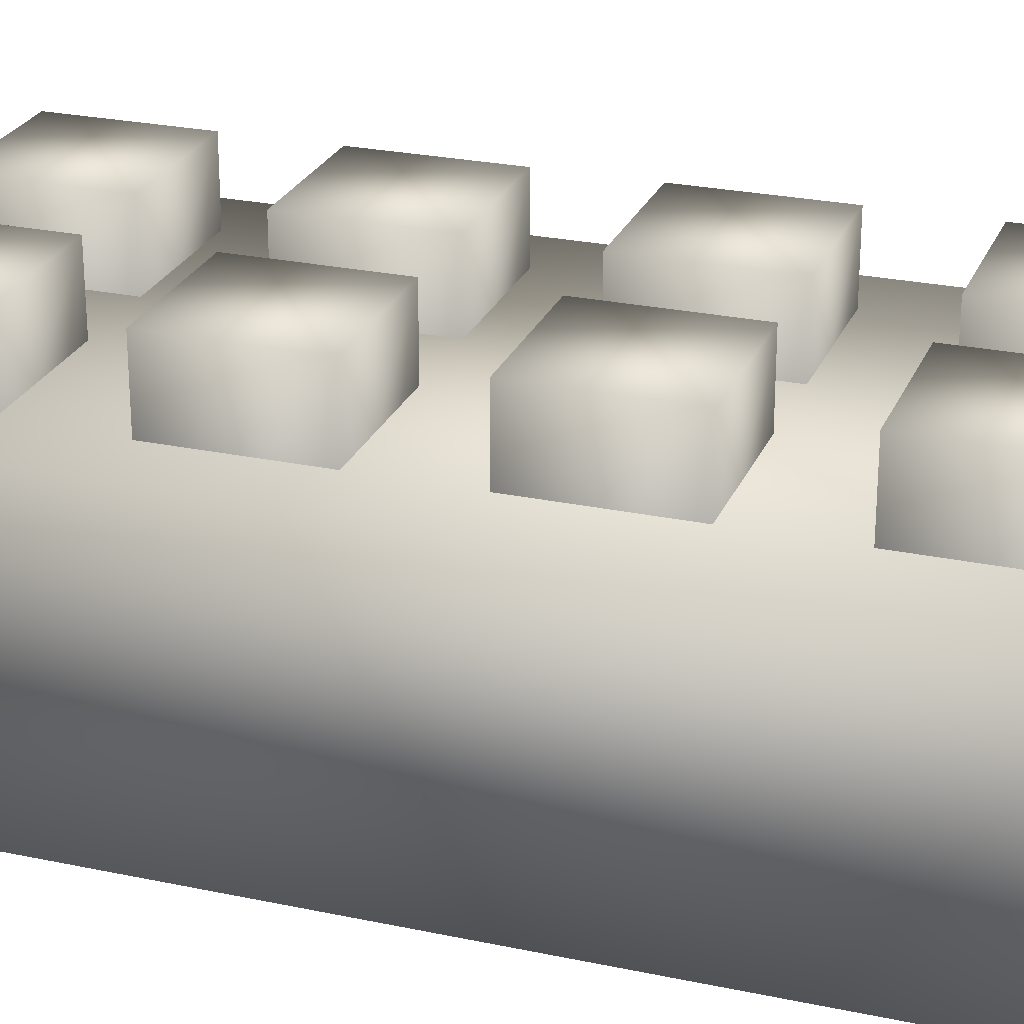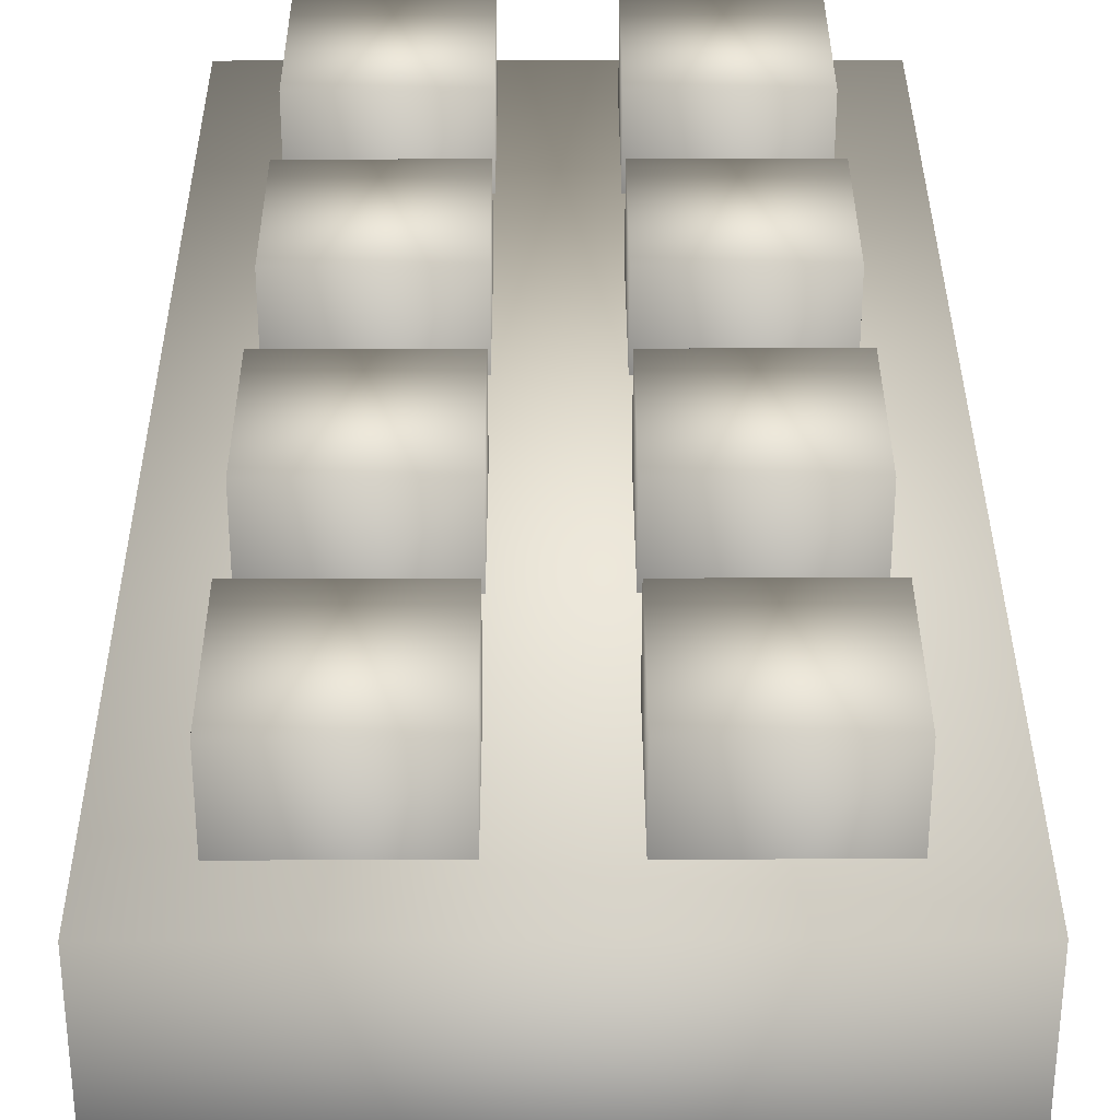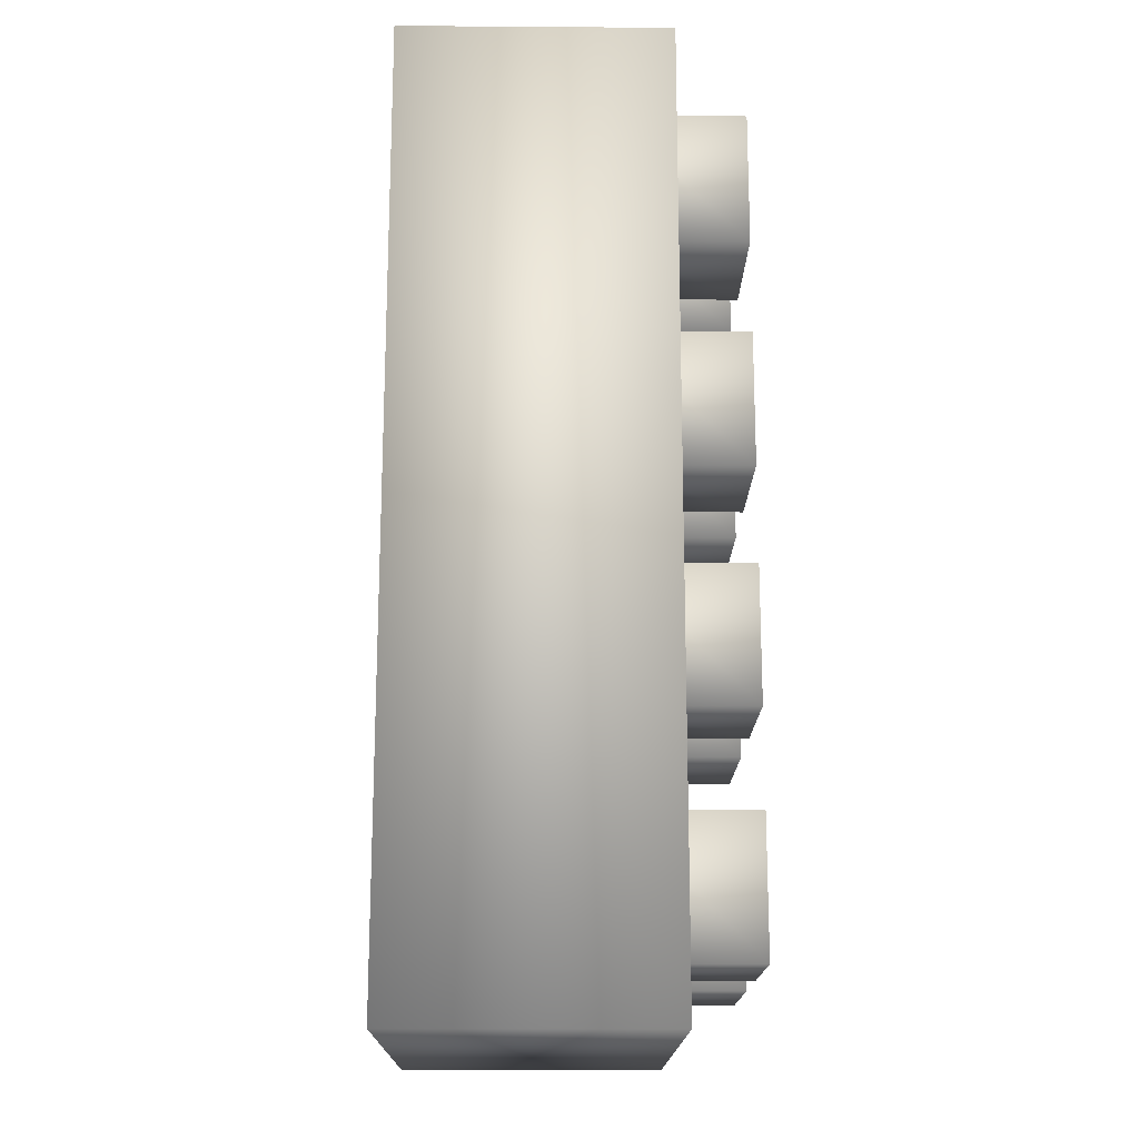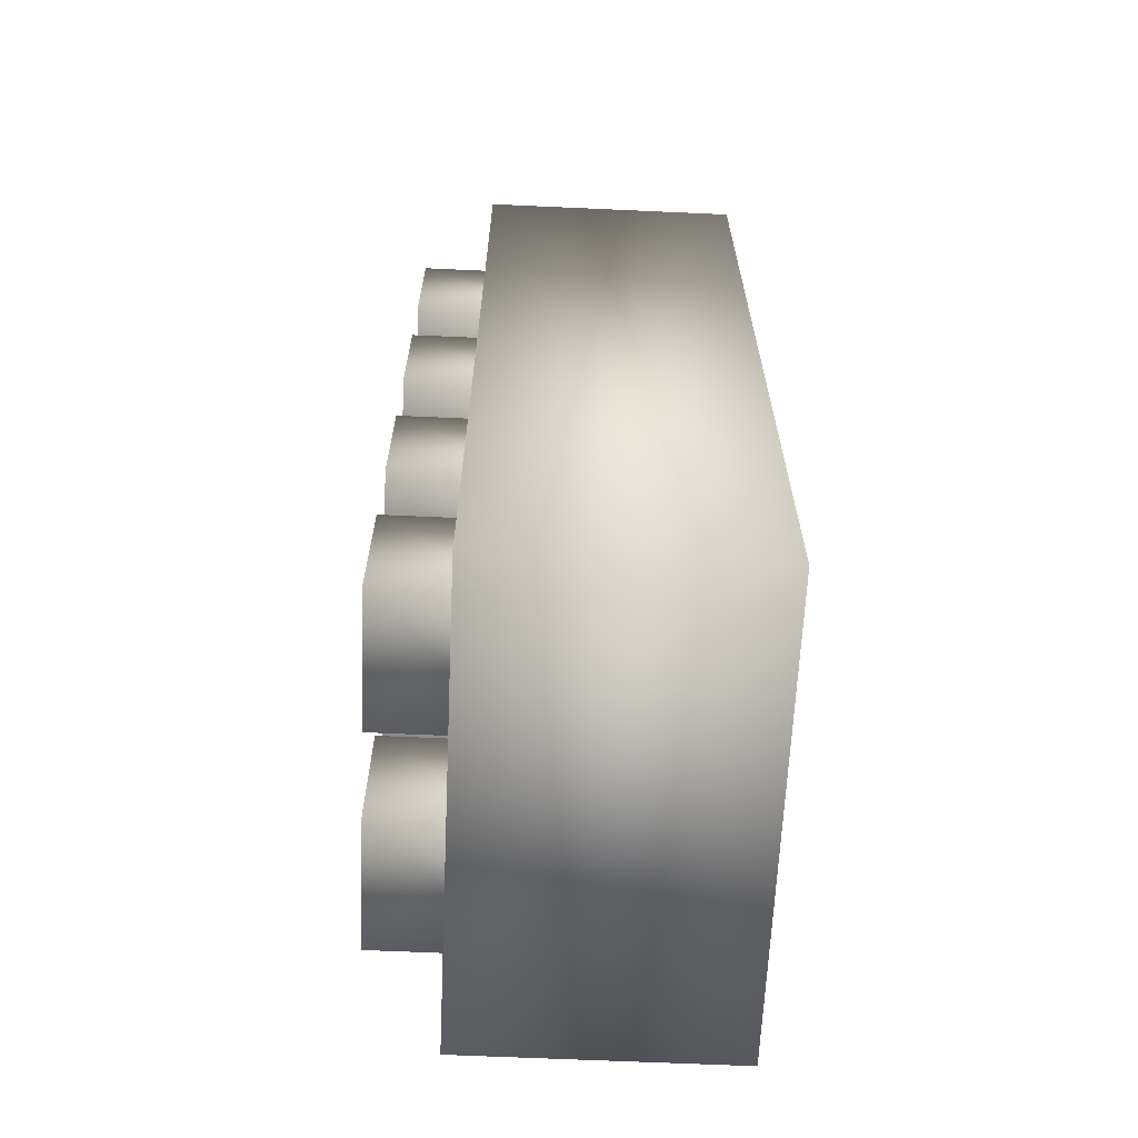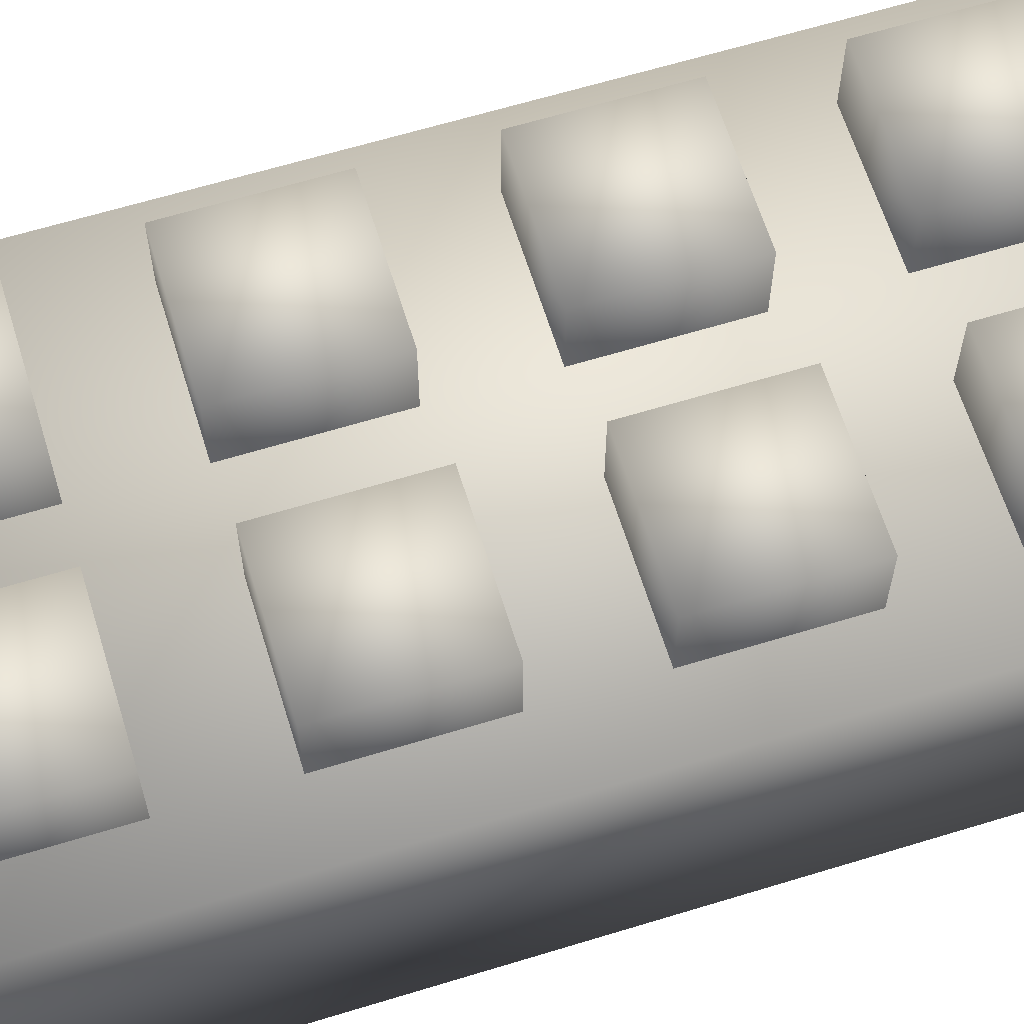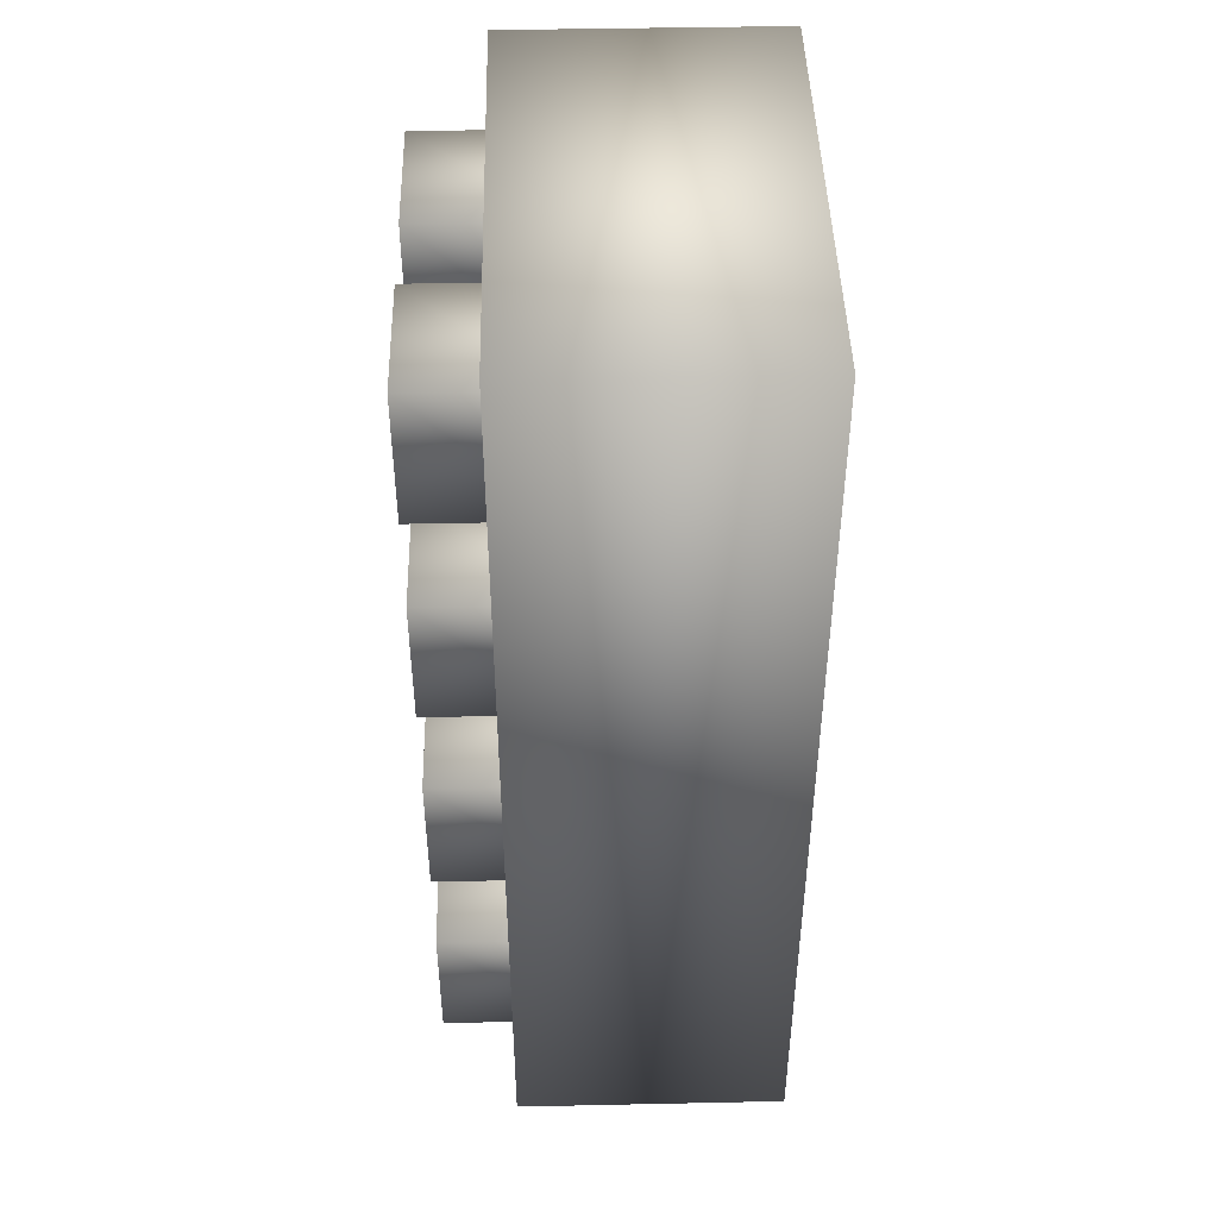
<metadata>
{"format":"obj","ext":"obj","renderer":"f3d","projection":"perspective","resolution":1024,"background":"white","views":[{"elev":25.3,"azim":109.0,"up":"+Y"},{"elev":33.4,"azim":179.8,"up":"+Y"},{"elev":-17.2,"azim":89.2,"up":"+Z"},{"elev":-64.5,"azim":-92.6,"up":"+Z"},{"elev":63.6,"azim":72.8,"up":"+Y"},{"elev":45.2,"azim":-91.4,"up":"+Z"}]}
</metadata>
<code>
v  -0.2835 -0 0.567
v  -0.2835 -0 -0.567
v  0.2835 -0 -0.567
v  0.2835 -0 0.567
v  -0.2835 0.324 0.567
v  0.2835 0.324 0.567
v  0.2835 0.324 -0.567
v  -0.2835 0.324 -0.567
v  -0.2106 0.4114 0.494
v  -0.0486 0.4114 0.494
v  -0.0486 0.4114 0.332
v  -0.2106 0.4114 0.332
v  -0.2106 0.2494 0.494
v  -0.0486 0.2494 0.494
v  -0.0486 0.2494 0.332
v  -0.2106 0.2494 0.332
v  0.0486 0.4114 0.494
v  0.2106 0.4114 0.494
v  0.2106 0.4114 0.332
v  0.0486 0.4114 0.332
v  0.0486 0.2494 0.494
v  0.2106 0.2494 0.494
v  0.2106 0.2494 0.332
v  0.0486 0.2494 0.332
v  0.0486 0.4114 0.2191
v  0.2106 0.4114 0.2191
v  0.2106 0.4114 0.0571
v  0.0486 0.4114 0.0571
v  0.0486 0.2494 0.2191
v  0.2106 0.2494 0.2191
v  0.2106 0.2494 0.0571
v  0.0486 0.2494 0.0571
v  -0.2106 0.4114 0.2191
v  -0.0486 0.4114 0.2191
v  -0.0486 0.4114 0.0571
v  -0.2106 0.4114 0.0571
v  -0.2106 0.2494 0.2191
v  -0.0486 0.2494 0.2191
v  -0.0486 0.2494 0.0571
v  -0.2106 0.2494 0.0571
v  -0.2106 0.4114 -0.0564
v  -0.0486 0.4114 -0.0564
v  -0.0486 0.4114 -0.2184
v  -0.2106 0.4114 -0.2184
v  -0.2106 0.2494 -0.0564
v  -0.0486 0.2494 -0.0564
v  -0.0486 0.2494 -0.2184
v  -0.2106 0.2494 -0.2184
v  0.0486 0.4114 -0.0564
v  0.2106 0.4114 -0.0564
v  0.2106 0.4114 -0.2184
v  0.0486 0.4114 -0.2184
v  0.0486 0.2494 -0.0564
v  0.2106 0.2494 -0.0564
v  0.2106 0.2494 -0.2184
v  0.0486 0.2494 -0.2184
v  0.0486 0.4114 -0.332
v  0.2106 0.4114 -0.332
v  0.2106 0.4114 -0.494
v  0.0486 0.4114 -0.494
v  0.0486 0.2494 -0.332
v  0.2106 0.2494 -0.332
v  0.2106 0.2494 -0.494
v  0.0486 0.2494 -0.494
v  -0.2106 0.4114 -0.332
v  -0.0486 0.4114 -0.332
v  -0.0486 0.4114 -0.494
v  -0.2106 0.4114 -0.494
v  -0.2106 0.2494 -0.332
v  -0.0486 0.2494 -0.332
v  -0.0486 0.2494 -0.494
v  -0.2106 0.2494 -0.494
o 4x2
g 4x2
f 1 2 3 4
f 5 6 7 8
f 1 4 6 5
f 4 3 7 6
f 3 2 8 7
f 2 1 5 8
f 9 10 11 12
f 13 14 10 9
f 14 15 11 10
f 15 16 12 11
f 16 13 9 12
f 17 18 19 20
f 21 22 18 17
f 22 23 19 18
f 23 24 20 19
f 24 21 17 20
f 25 26 27 28
f 29 30 26 25
f 30 31 27 26
f 31 32 28 27
f 32 29 25 28
f 33 34 35 36
f 37 38 34 33
f 38 39 35 34
f 39 40 36 35
f 40 37 33 36
f 41 42 43 44
f 45 46 42 41
f 46 47 43 42
f 47 48 44 43
f 48 45 41 44
f 49 50 51 52
f 53 54 50 49
f 54 55 51 50
f 55 56 52 51
f 56 53 49 52
f 57 58 59 60
f 61 62 58 57
f 62 63 59 58
f 63 64 60 59
f 64 61 57 60
f 65 66 67 68
f 69 70 66 65
f 70 71 67 66
f 71 72 68 67
f 72 69 65 68

</code>
